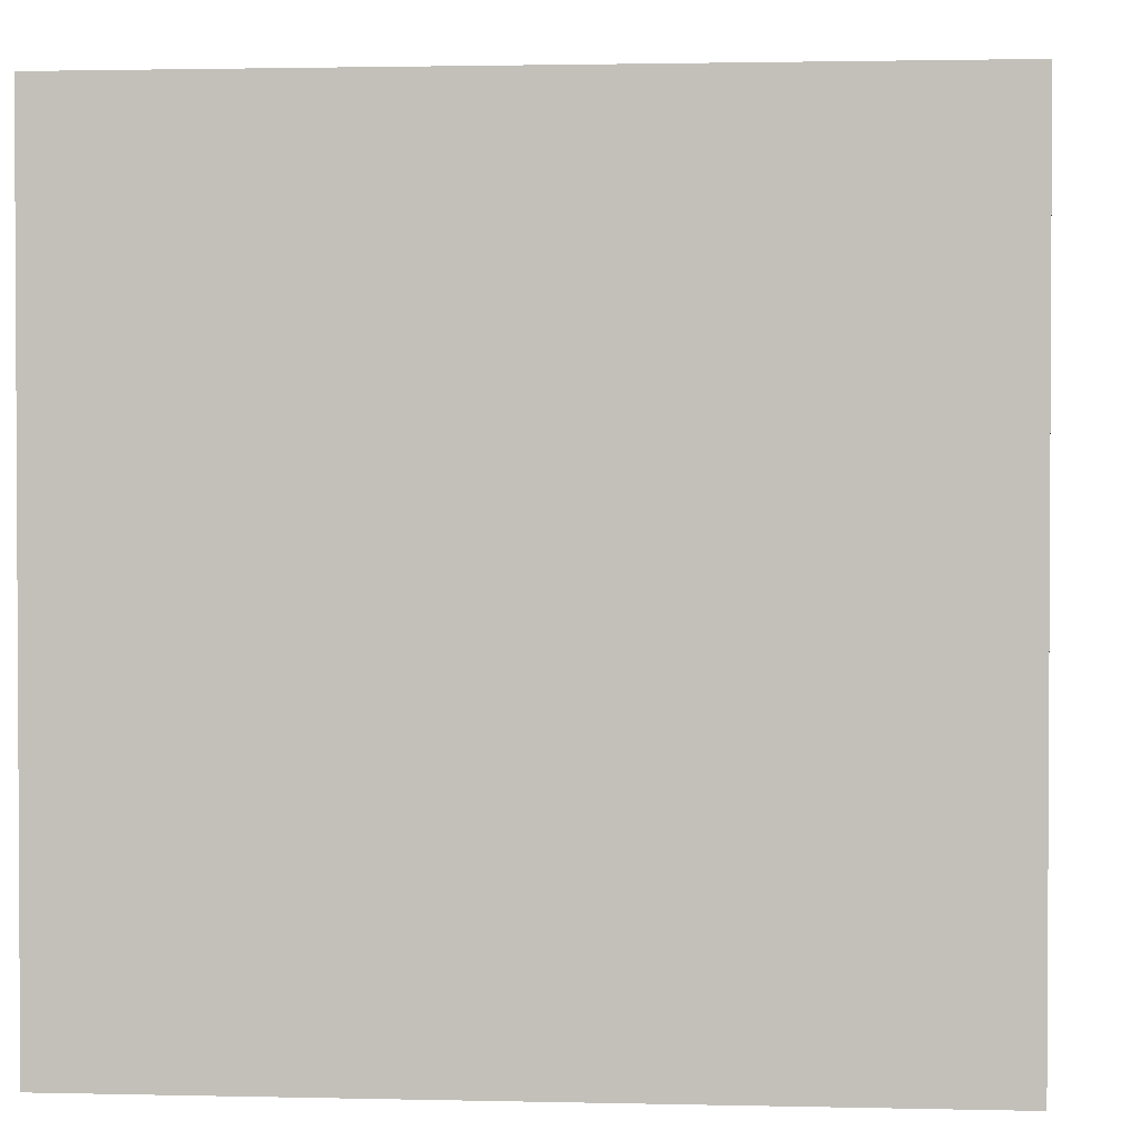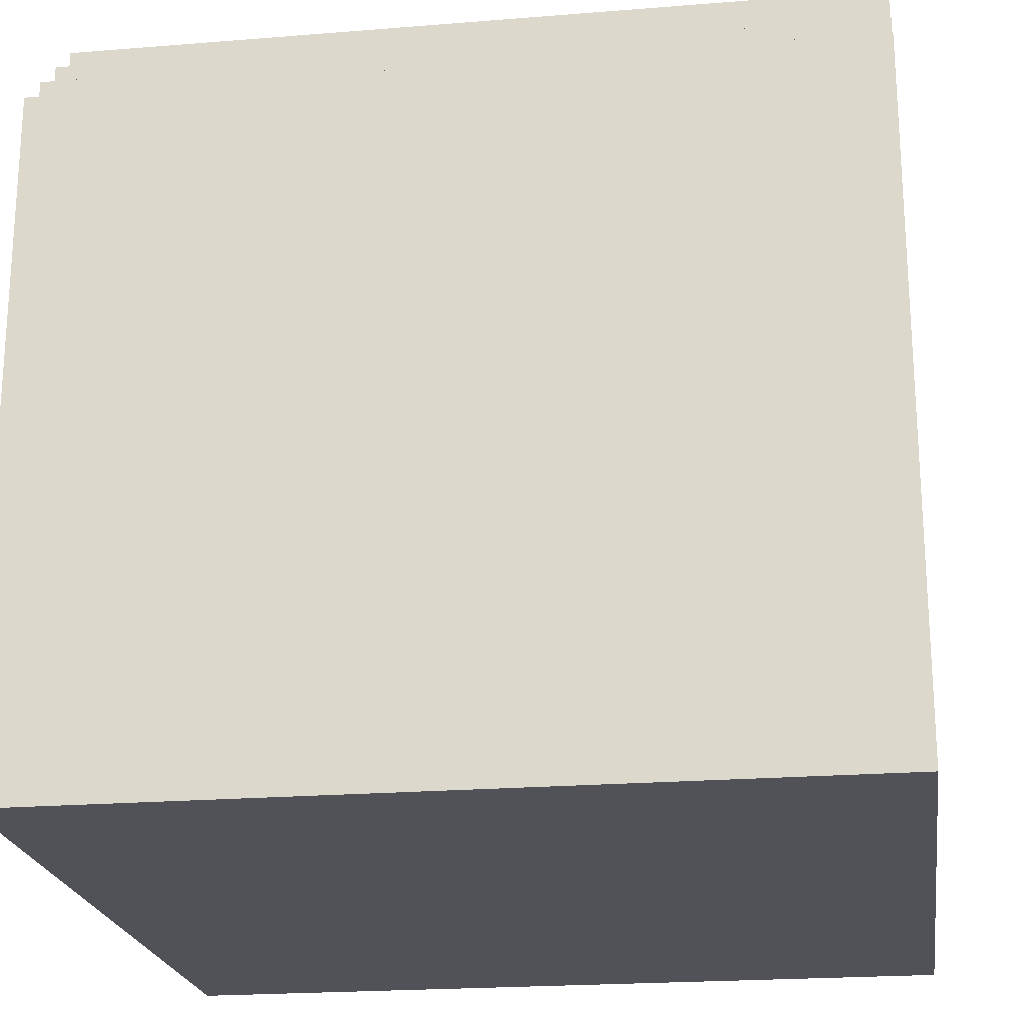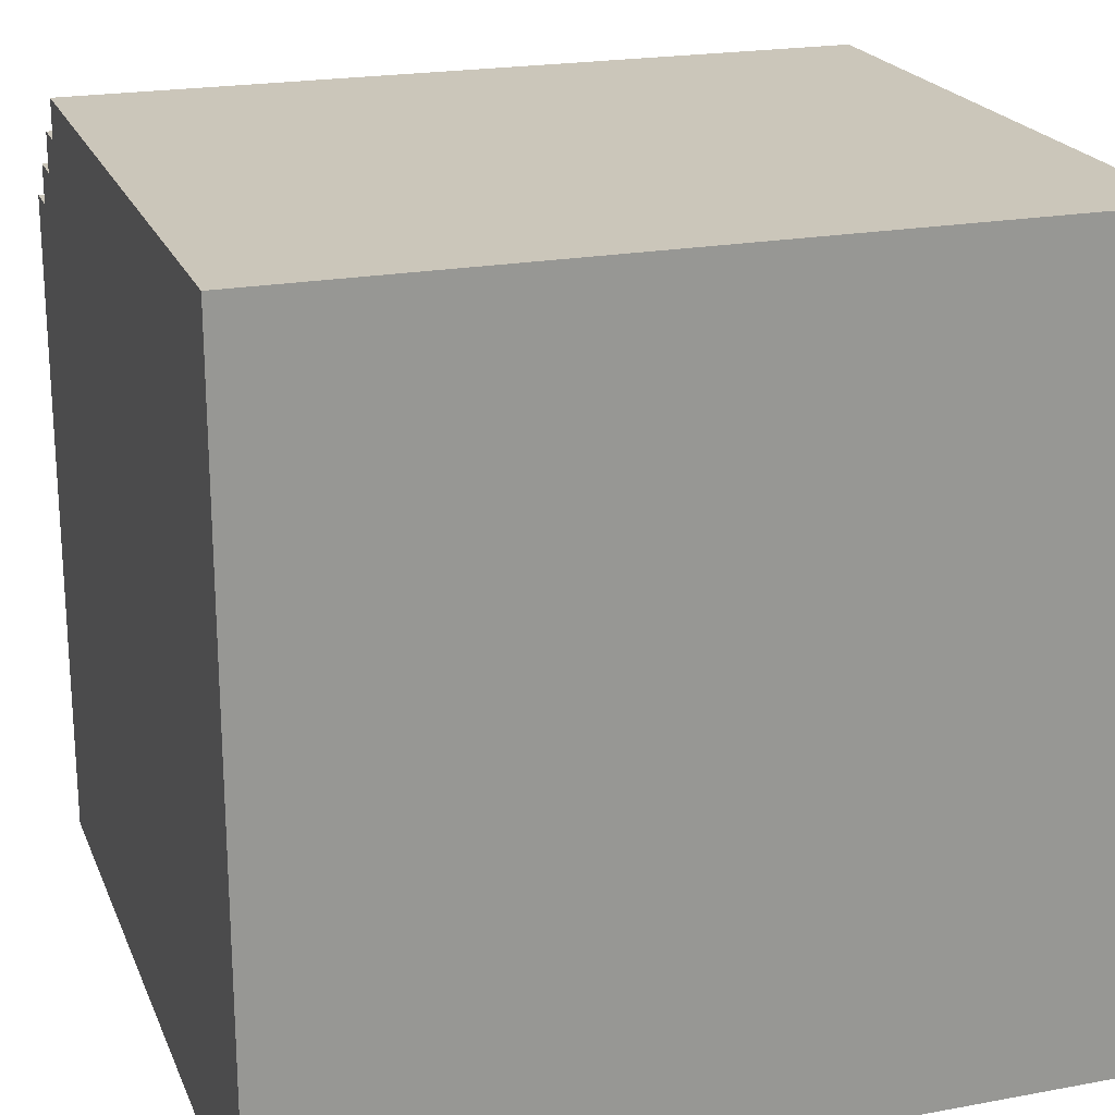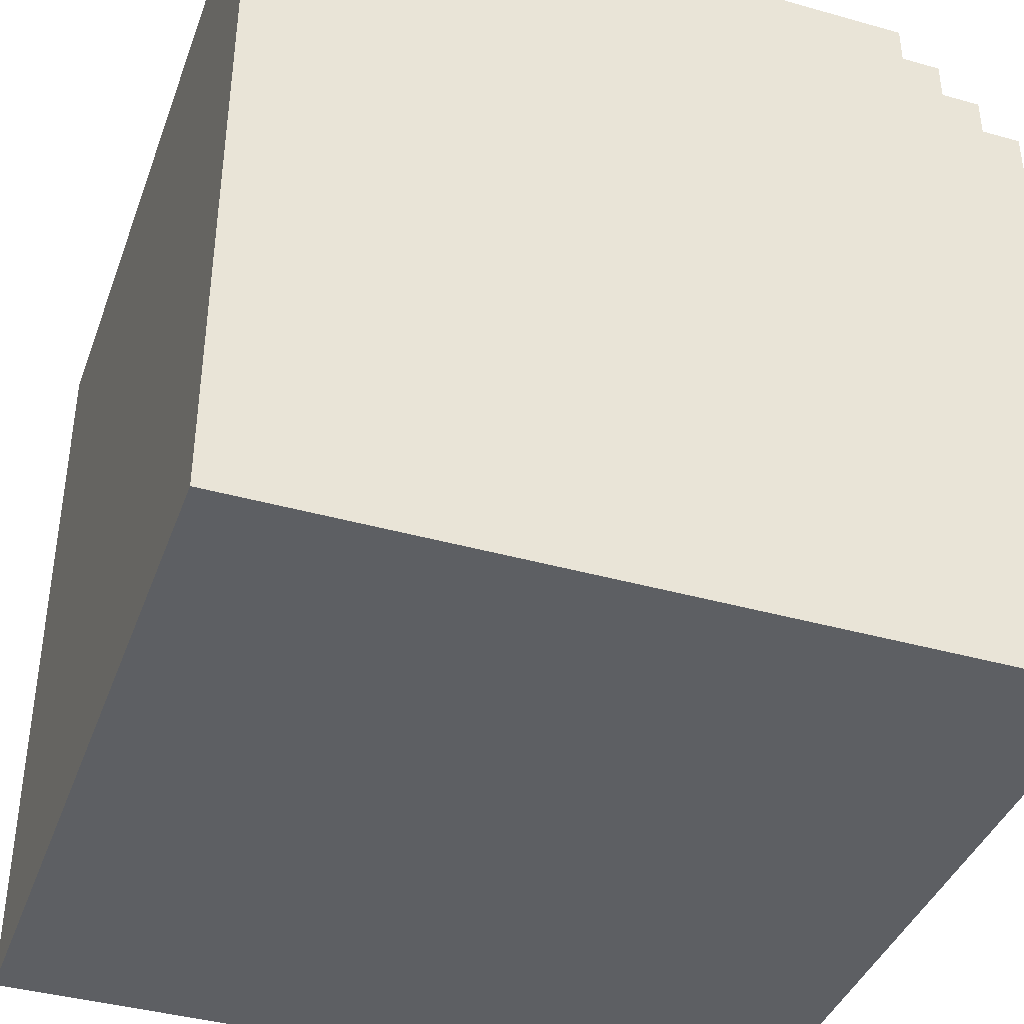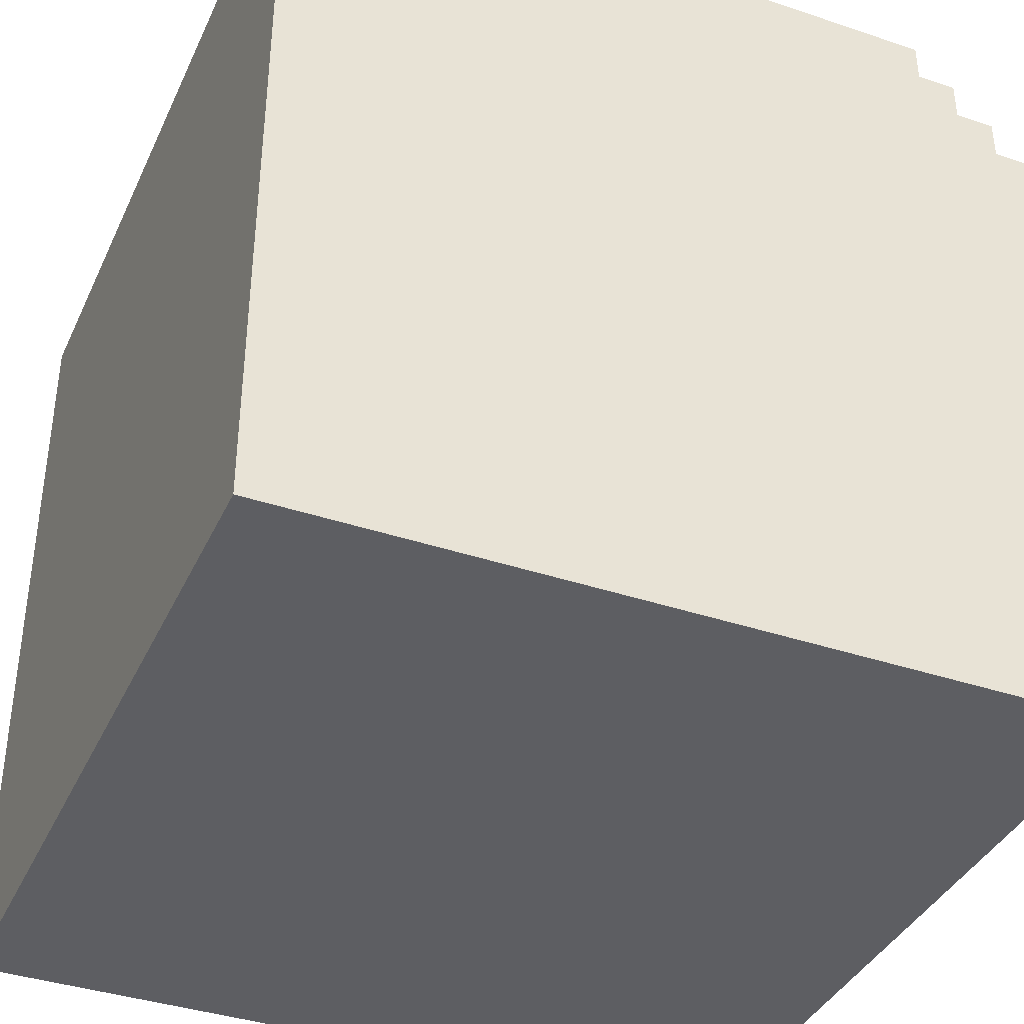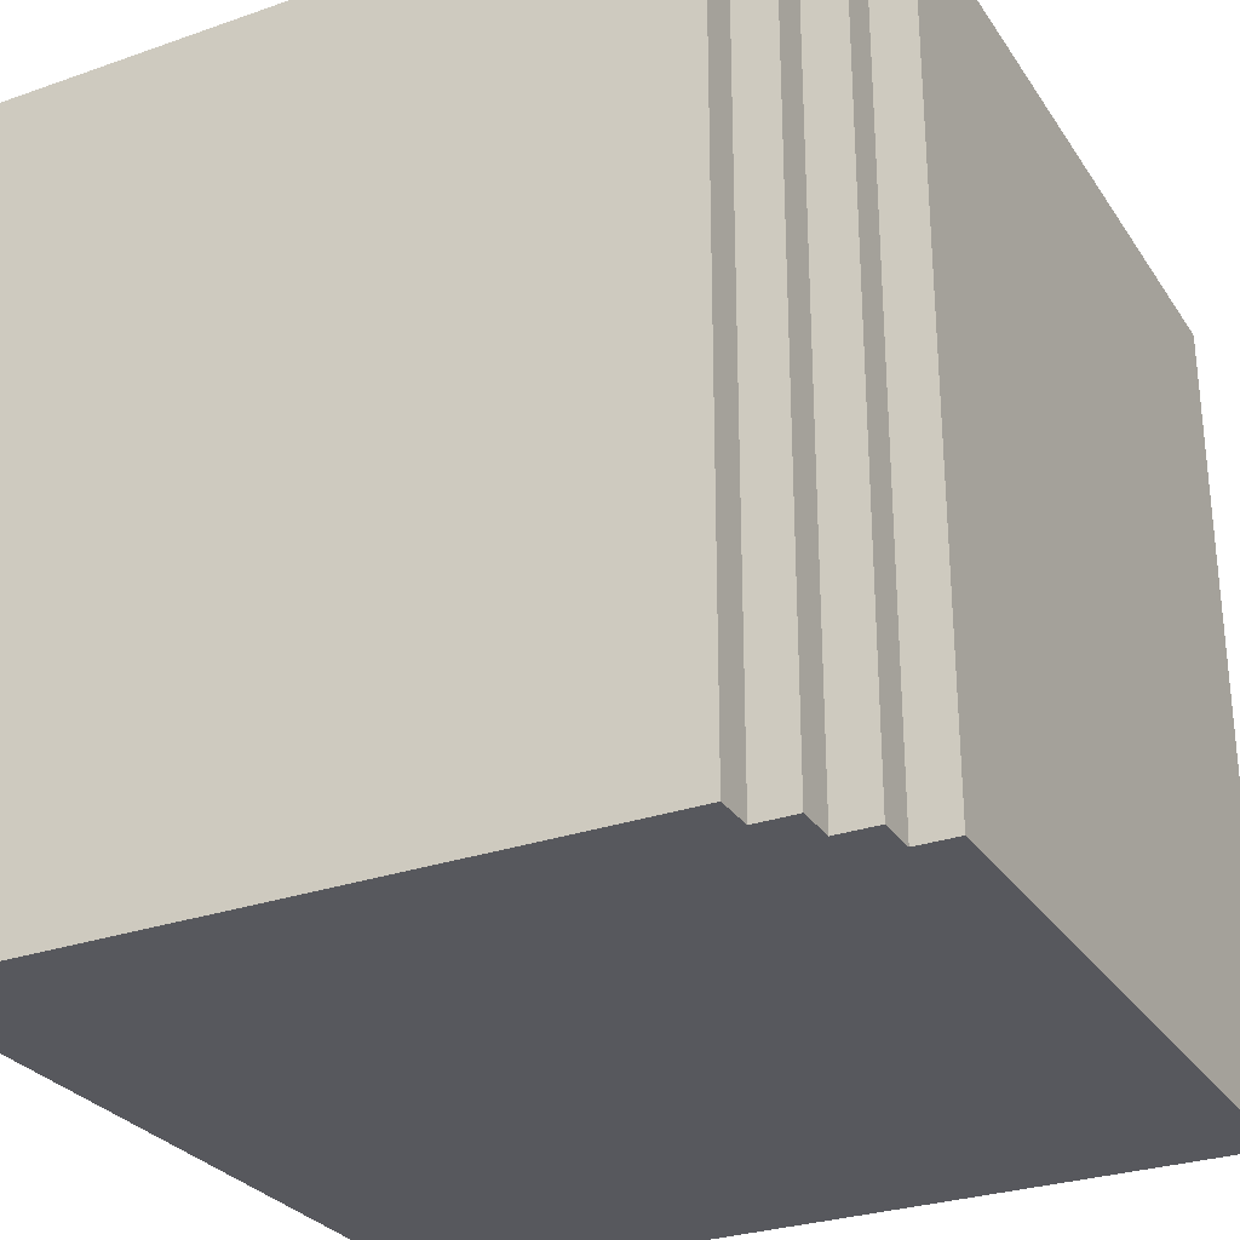
<metadata>
{"format":"obj","ext":"obj","renderer":"f3d","projection":"perspective","resolution":1024,"background":"white","views":[{"elev":1.8,"azim":94.9,"up":"+Z"},{"elev":-21.5,"azim":-81.8,"up":"+Z"},{"elev":21.2,"azim":71.7,"up":"+Z"},{"elev":-39.9,"azim":160.8,"up":"+Z"},{"elev":-38.5,"azim":157.0,"up":"+Z"},{"elev":-28.9,"azim":-62.6,"up":"+Y"}]}
</metadata>
<code>
o
v -1 0 0.7
v -1 0 -1
v -1 0.9 0.7
v -1 0.9 -1
v -1 1 0.7
v -1 1 -1
v -1 1.9 0.7
v -1 1.9 -1
v -1 2 0.7
v -1 2 -1
v -0.9 0 0.8
v -0.9 0 0.7
v -0.9 0.9 0.8
v -0.9 0.9 0.7
v -0.9 1 0.8
v -0.9 1 0.7
v -0.9 1.9 0.8
v -0.9 1.9 0.7
v -0.9 2 0.8
v -0.9 2 0.7
v -0.8 0 0.9
v -0.8 0 0.8
v -0.8 0.9 0.9
v -0.8 0.9 0.8
v -0.8 1 0.9
v -0.8 1 0.8
v -0.8 1.9 0.9
v -0.8 1.9 0.8
v -0.8 2 0.9
v -0.8 2 0.8
v -0.7 0 1
v -0.7 0 0.9
v -0.7 0.9 1
v -0.7 0.9 0.9
v -0.7 1 1
v -0.7 1 0.9
v -0.7 1.9 1
v -0.7 1.9 0.9
v -0.7 2 1
v -0.7 2 0.9
v 1 0 1
v 1 0 -1
v 1 0.9 1
v 1 0.9 -1
v 1 1 1
v 1 1 -1
v 1 1.9 1
v 1 1.9 -1
v 1 2 1
v 1 2 -1
v -0.7 0 1
v -0.7 0.9 1
v -0.7 1 1
v -0.7 1.9 1
v -0.7 2 1
v 1 0 1
v 1 0.9 1
v 1 1 1
v 1 1.9 1
v 1 2 1
v -0.8 0 0.9
v -0.8 0.9 0.9
v -0.8 1 0.9
v -0.8 1.9 0.9
v -0.8 2 0.9
v -0.7 0 0.9
v -0.7 0.9 0.9
v -0.7 1 0.9
v -0.7 1.9 0.9
v -0.7 2 0.9
v -0.9 0 0.8
v -0.9 0.9 0.8
v -0.9 1 0.8
v -0.9 1.9 0.8
v -0.9 2 0.8
v -0.8 0 0.8
v -0.8 0.9 0.8
v -0.8 1 0.8
v -0.8 1.9 0.8
v -0.8 2 0.8
v -1 0 0.7
v -1 0.9 0.7
v -1 1 0.7
v -1 1.9 0.7
v -1 2 0.7
v -0.9 0 0.7
v -0.9 0.9 0.7
v -0.9 1 0.7
v -0.9 1.9 0.7
v -0.9 2 0.7
v -1 0 -1
v -1 0.9 -1
v -1 1 -1
v -1 1.9 -1
v -1 2 -1
v 1 0 -1
v 1 0.9 -1
v 1 1 -1
v 1 1.9 -1
v 1 2 -1
v -0.7 0 1
v 1 0 1
v -0.8 0 0.9
v -0.7 0 0.9
v -0.9 0 0.8
v -0.8 0 0.8
v -1 0 0.7
v -0.9 0 0.7
v -1 0 -1
v 1 0 -1
v -0.7 2 1
v 1 2 1
v -0.8 2 0.9
v -0.7 2 0.9
v -0.9 2 0.8
v -0.8 2 0.8
v -1 2 0.7
v -0.9 2 0.7
v -1 2 -1
v 1 2 -1
f 3 2 1
f 4 2 3
f 5 4 3
f 6 4 5
f 7 6 5
f 8 6 7
f 9 8 7
f 10 8 9
f 13 12 11
f 14 12 13
f 15 14 13
f 16 14 15
f 17 16 15
f 18 16 17
f 19 18 17
f 20 18 19
f 23 22 21
f 24 22 23
f 25 24 23
f 26 24 25
f 27 26 25
f 28 26 27
f 29 28 27
f 30 28 29
f 33 32 31
f 34 32 33
f 35 34 33
f 36 34 35
f 37 36 35
f 38 36 37
f 39 38 37
f 40 38 39
f 41 42 43
f 43 42 44
f 43 44 45
f 45 44 46
f 45 46 47
f 47 46 48
f 47 48 49
f 49 48 50
f 56 52 51
f 57 53 52
f 57 52 56
f 58 54 53
f 58 53 57
f 59 55 54
f 59 54 58
f 60 55 59
f 66 62 61
f 67 63 62
f 67 62 66
f 68 64 63
f 68 63 67
f 69 65 64
f 69 64 68
f 70 65 69
f 76 72 71
f 77 73 72
f 77 72 76
f 78 74 73
f 78 73 77
f 79 75 74
f 79 74 78
f 80 75 79
f 86 82 81
f 87 83 82
f 87 82 86
f 88 84 83
f 88 83 87
f 89 85 84
f 89 84 88
f 90 85 89
f 91 92 96
f 92 93 97
f 96 92 97
f 93 94 98
f 97 93 98
f 94 95 99
f 98 94 99
f 99 95 100
f 104 102 101
f 106 104 103
f 108 106 105
f 109 108 107
f 110 102 104
f 110 108 109
f 110 104 106
f 110 106 108
f 111 112 114
f 113 114 116
f 115 116 118
f 117 118 119
f 114 112 120
f 119 118 120
f 116 114 120
f 118 116 120

</code>
